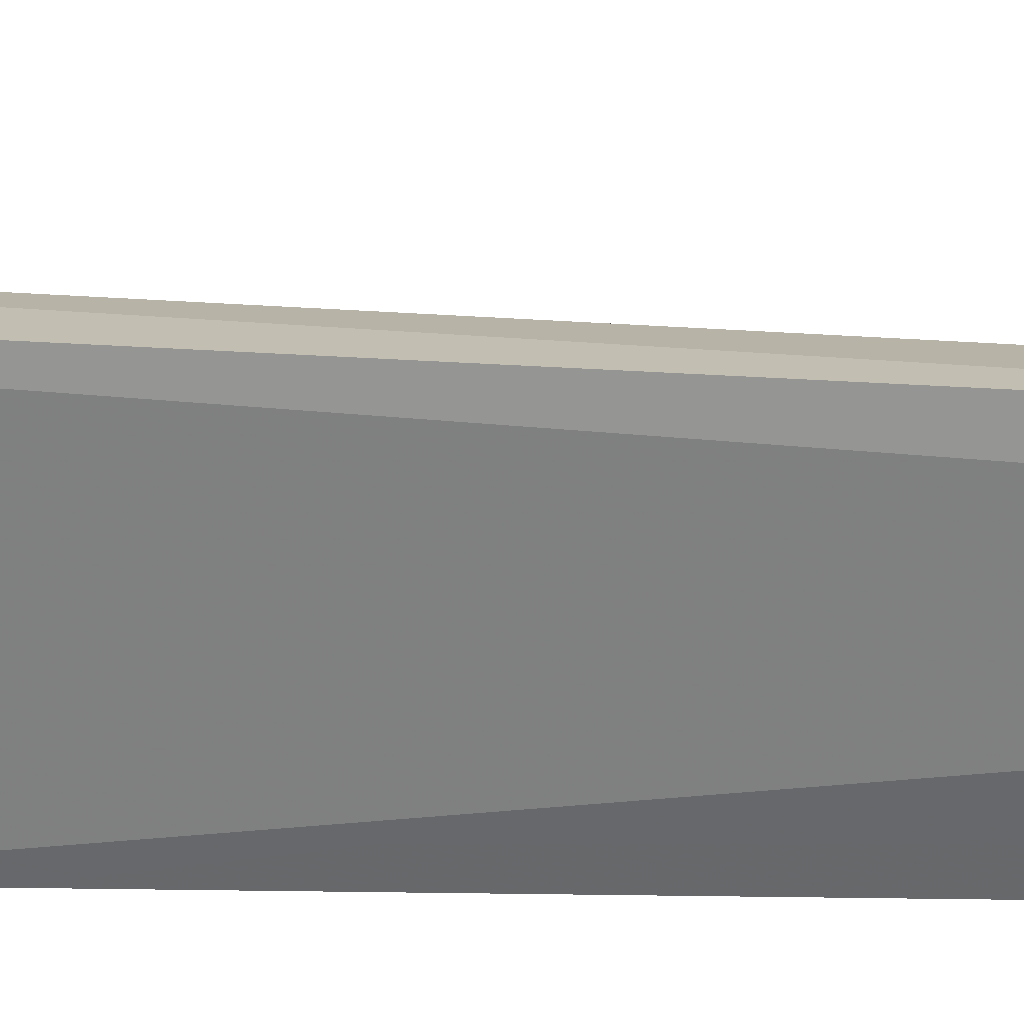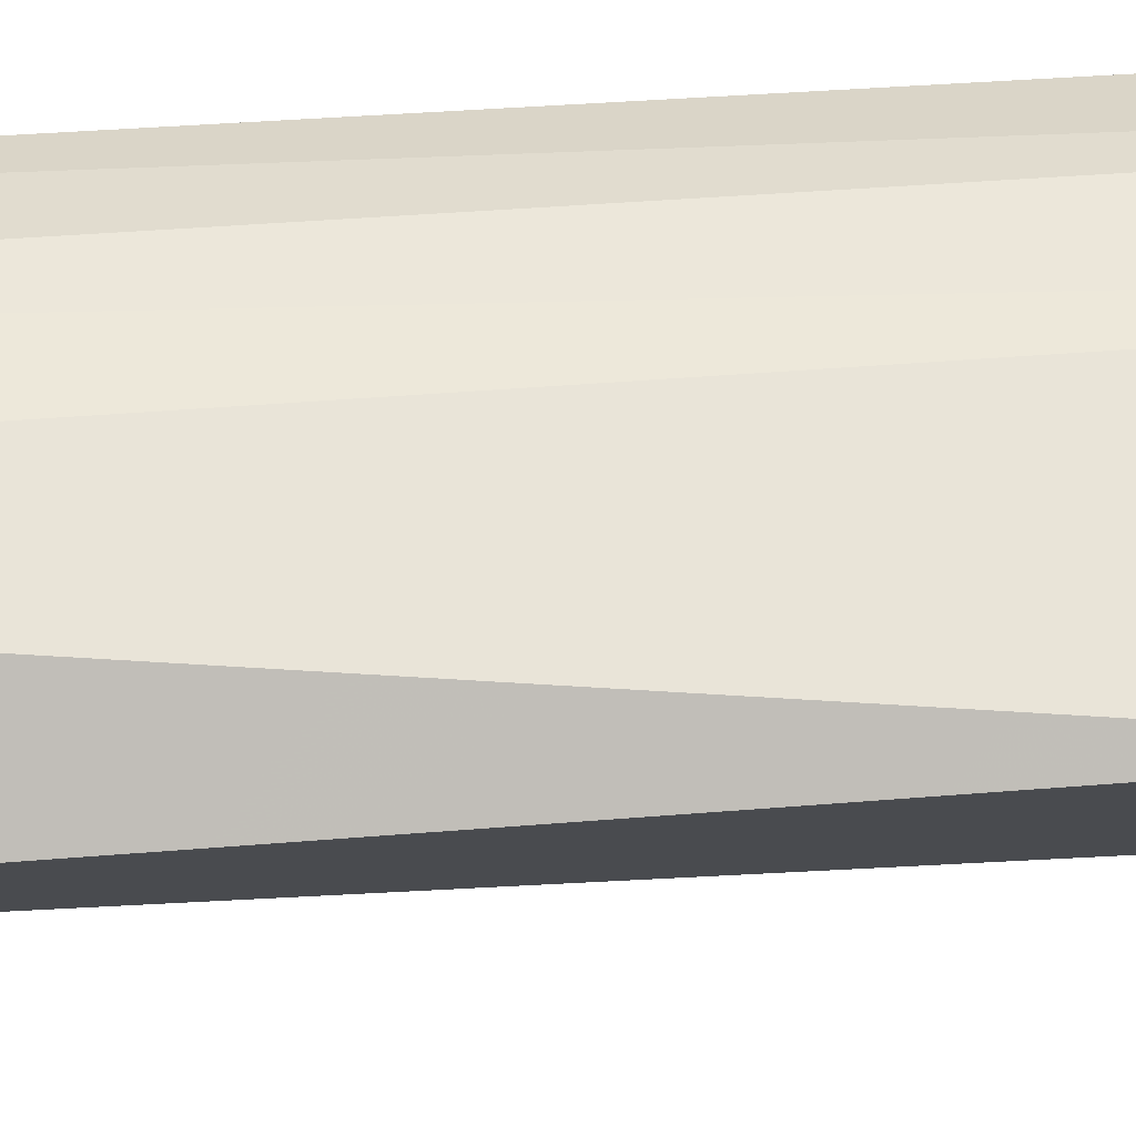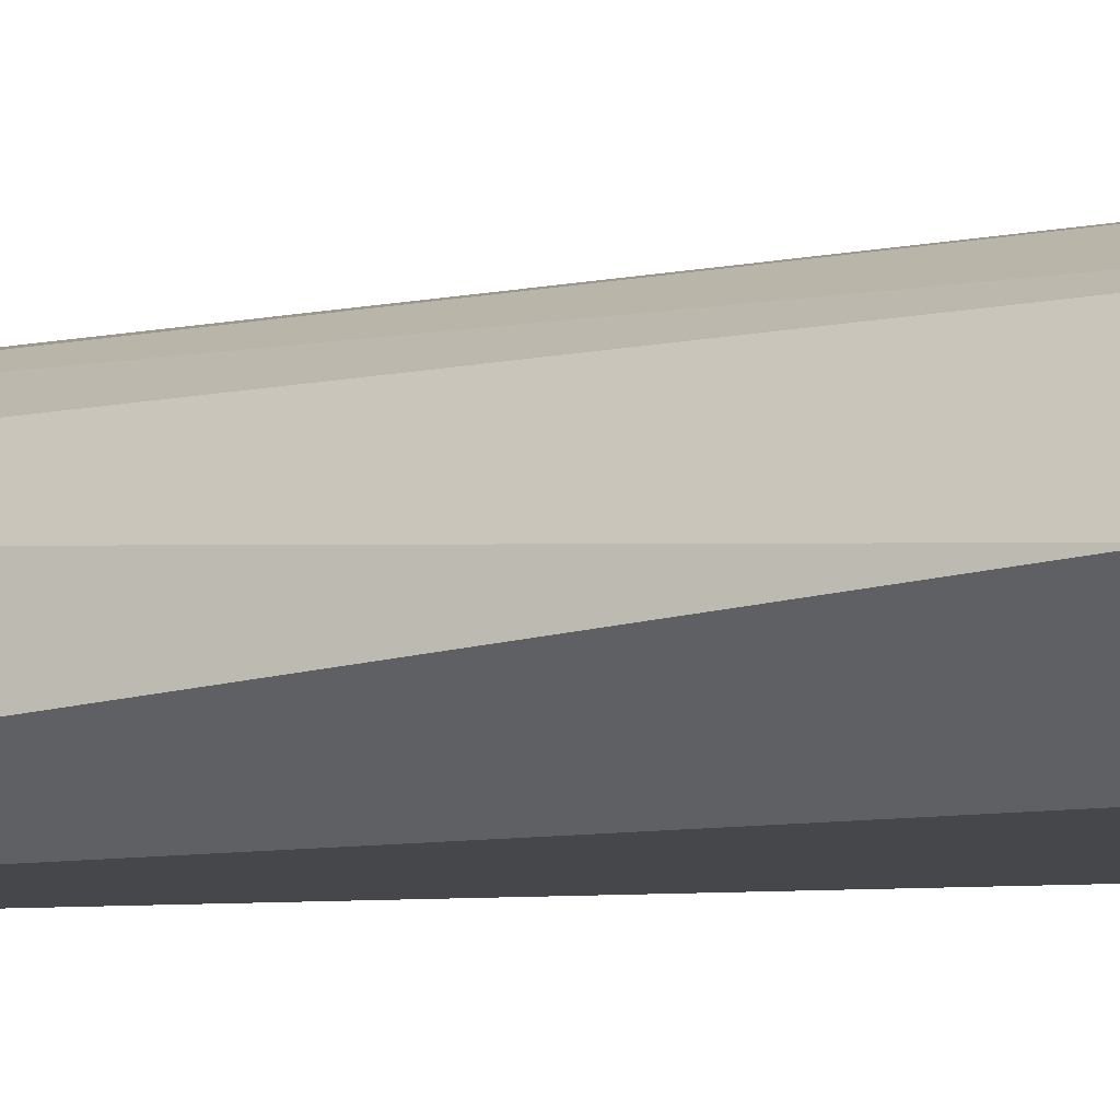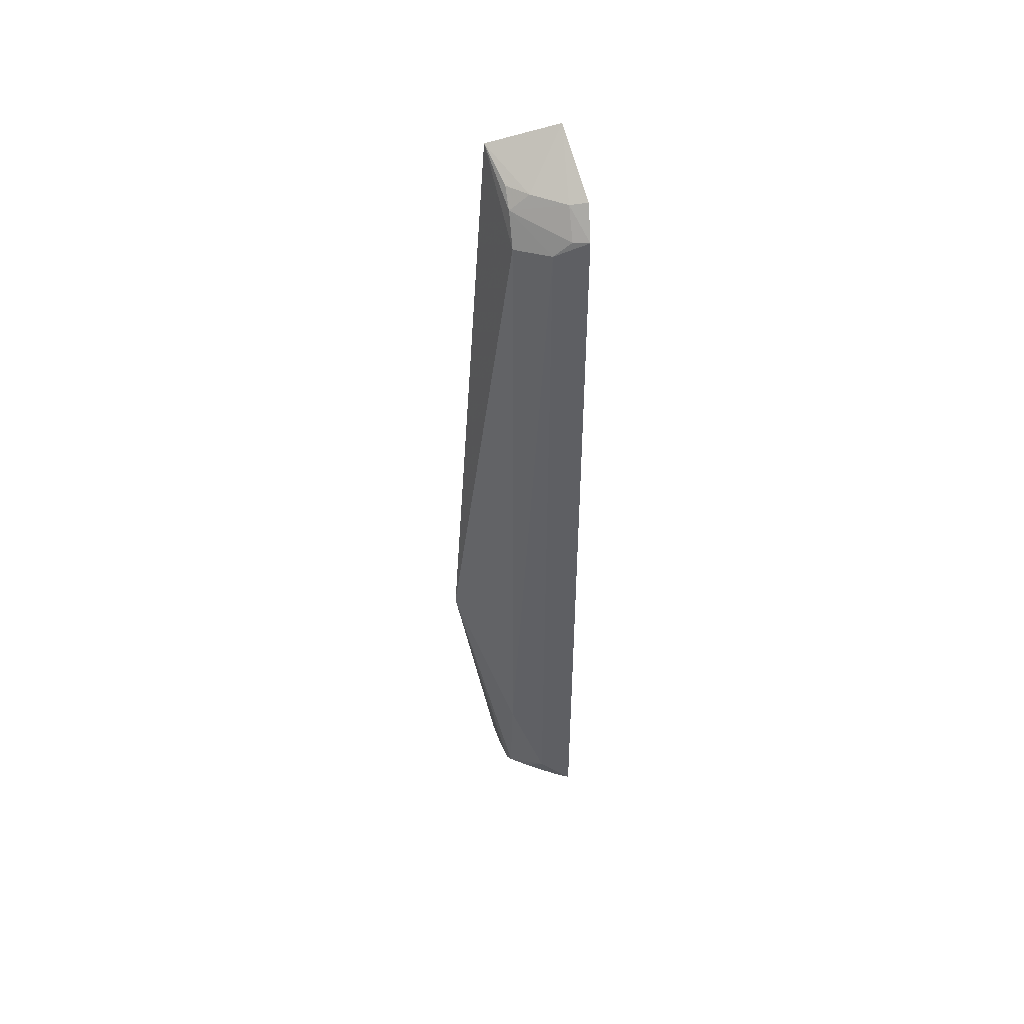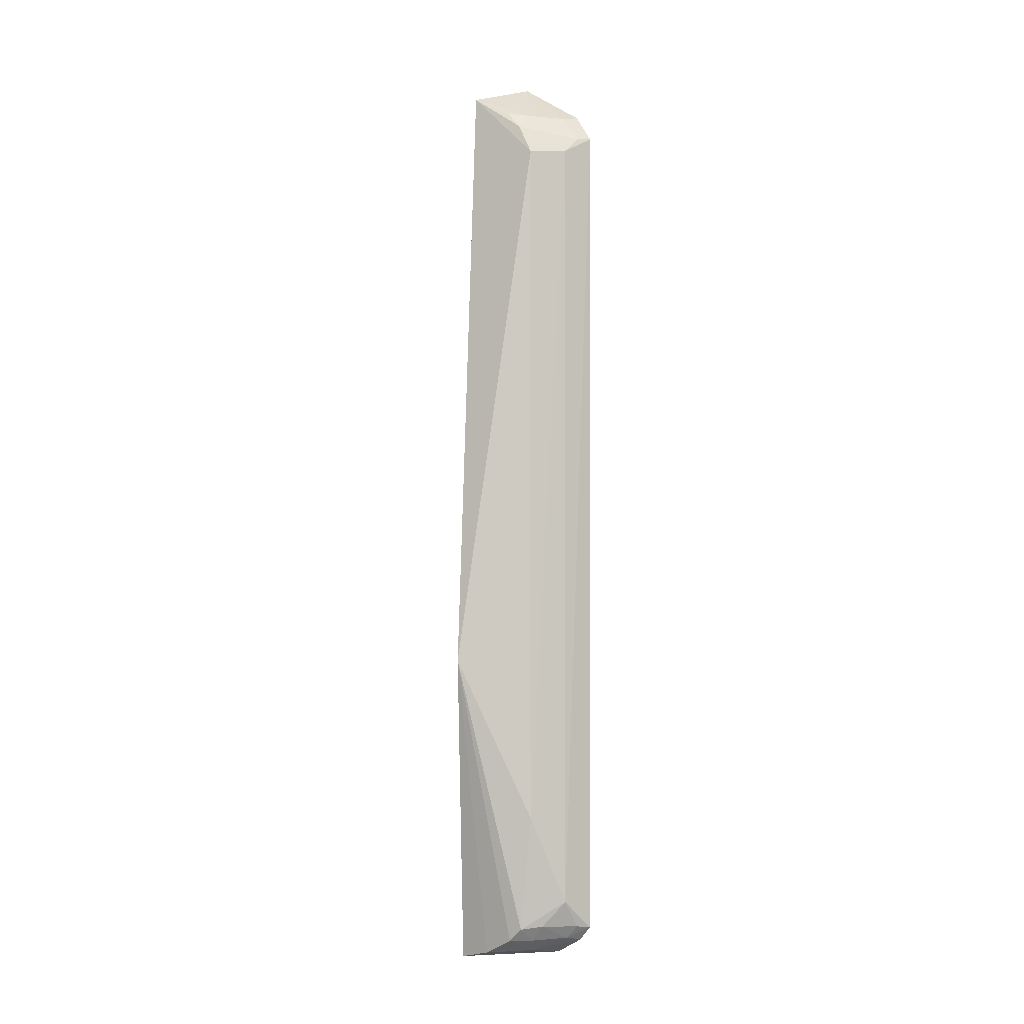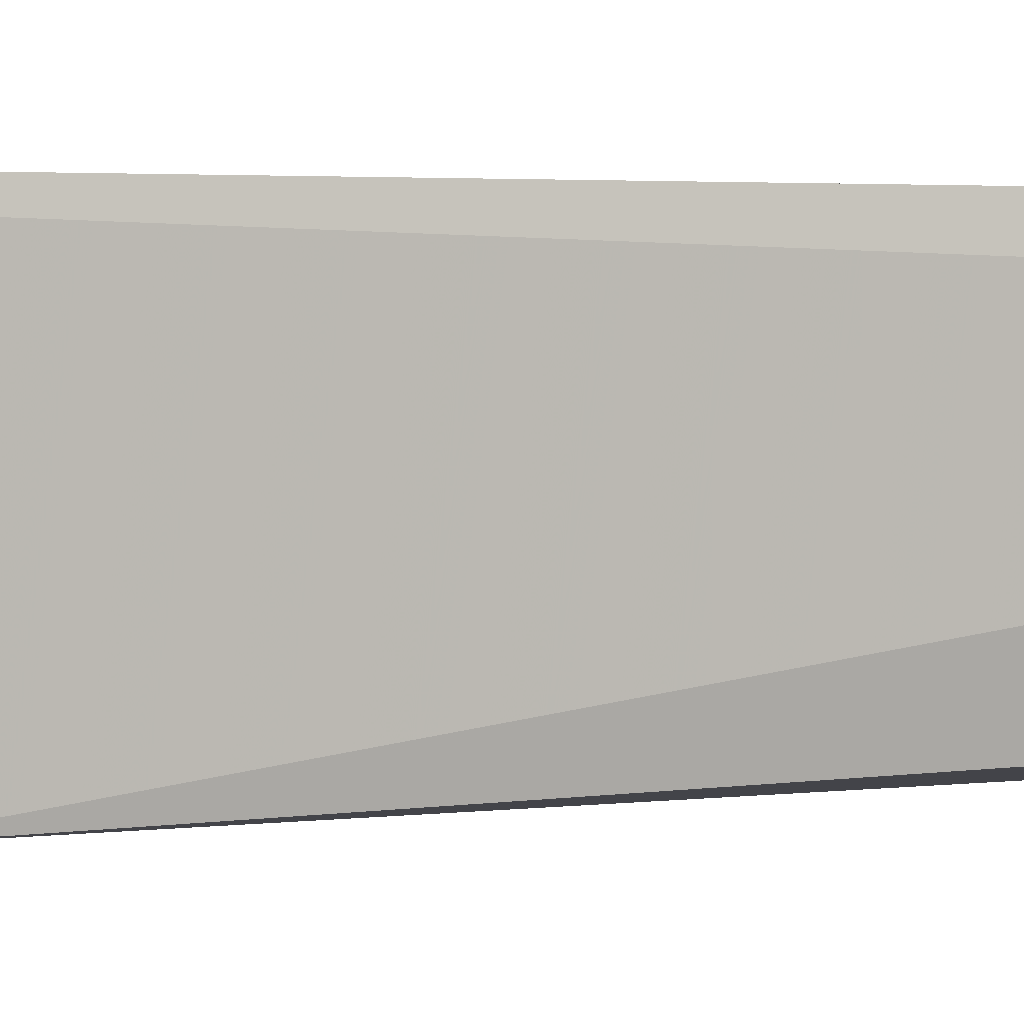
<metadata>
{"format":"obj","ext":"obj","renderer":"f3d","projection":"perspective","resolution":1024,"background":"white","views":[{"elev":25.0,"azim":-82.3,"up":"+Y"},{"elev":21.4,"azim":79.6,"up":"+Y"},{"elev":-8.0,"azim":125.6,"up":"+Y"},{"elev":47.7,"azim":171.7,"up":"+Z"},{"elev":-3.7,"azim":135.7,"up":"+Z"},{"elev":-0.4,"azim":-118.8,"up":"+Y"}]}
</metadata>
<code>
v 0.01305 0.02078 0.0914
v 0.0196 0.01976 0.08926
v 0.01183 0.02885 0.08476
v 0.01218 0.0244 0.0008411
v 0.01246 0.01794 0.000439
v 0.02368 0.02152 0.03071
v 0.01331 0.02646 0.08712
v 0.01236 0.01779 0.03081
v 0.0181 0.02635 0.0828
v 0.01914 0.01752 0.000346
v 0.0164 0.02466 0.08719
v 0.0117 0.02682 0.08746
v 0.01484 0.02792 0.006523
v 0.01817 0.02473 0.08574
v 0.01169 0.02833 0.0037
v 0.01808 0.0263 0.01495
v 0.01489 0.02816 0.0831
v 0.01828 0.02327 0.0873
v 0.01327 0.02834 0.08458
v 0.01184 0.02717 0.002363
v 0.01807 0.02486 0.003786
v 0.01838 0.0236 0.00257
v 0.01339 0.0268 0.002677
v 0.01634 0.02619 0.00405
v 0.01874 0.02057 0.001055
v 0.01524 0.0238 0.001281
v 0.01306 0.02789 0.003899
v 0.01647 0.02488 0.002519
f 8 2 1
f 9 2 6
f 10 5 4
f 10 6 2
f 10 8 5
f 10 2 8
f 11 7 1
f 11 1 2
f 12 7 3
f 12 1 7
f 12 8 1
f 14 2 9
f 14 7 11
f 15 12 3
f 15 5 8
f 15 8 12
f 15 3 13
f 16 9 6
f 17 13 3
f 17 16 13
f 17 9 16
f 17 14 9
f 18 14 11
f 18 11 2
f 18 2 14
f 19 3 7
f 19 7 14
f 19 17 3
f 19 14 17
f 20 4 5
f 20 5 15
f 21 16 6
f 21 13 16
f 22 21 6
f 23 20 15
f 24 13 21
f 25 22 6
f 25 6 10
f 25 10 4
f 26 4 20
f 26 20 23
f 26 25 4
f 26 22 25
f 27 15 13
f 27 13 24
f 27 24 23
f 27 23 15
f 28 24 21
f 28 21 22
f 28 23 24
f 28 26 23
f 28 22 26

</code>
